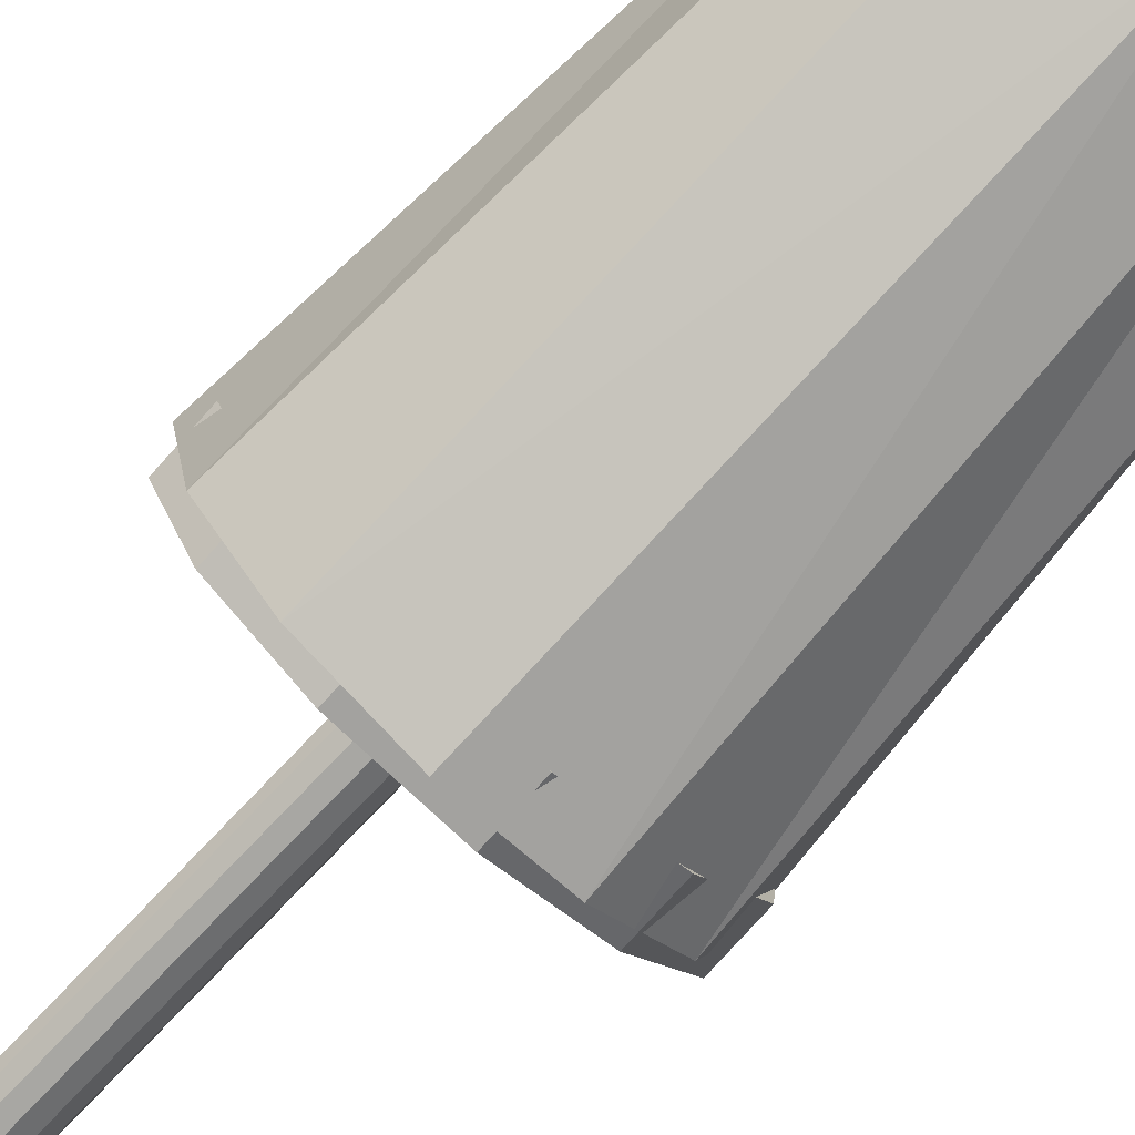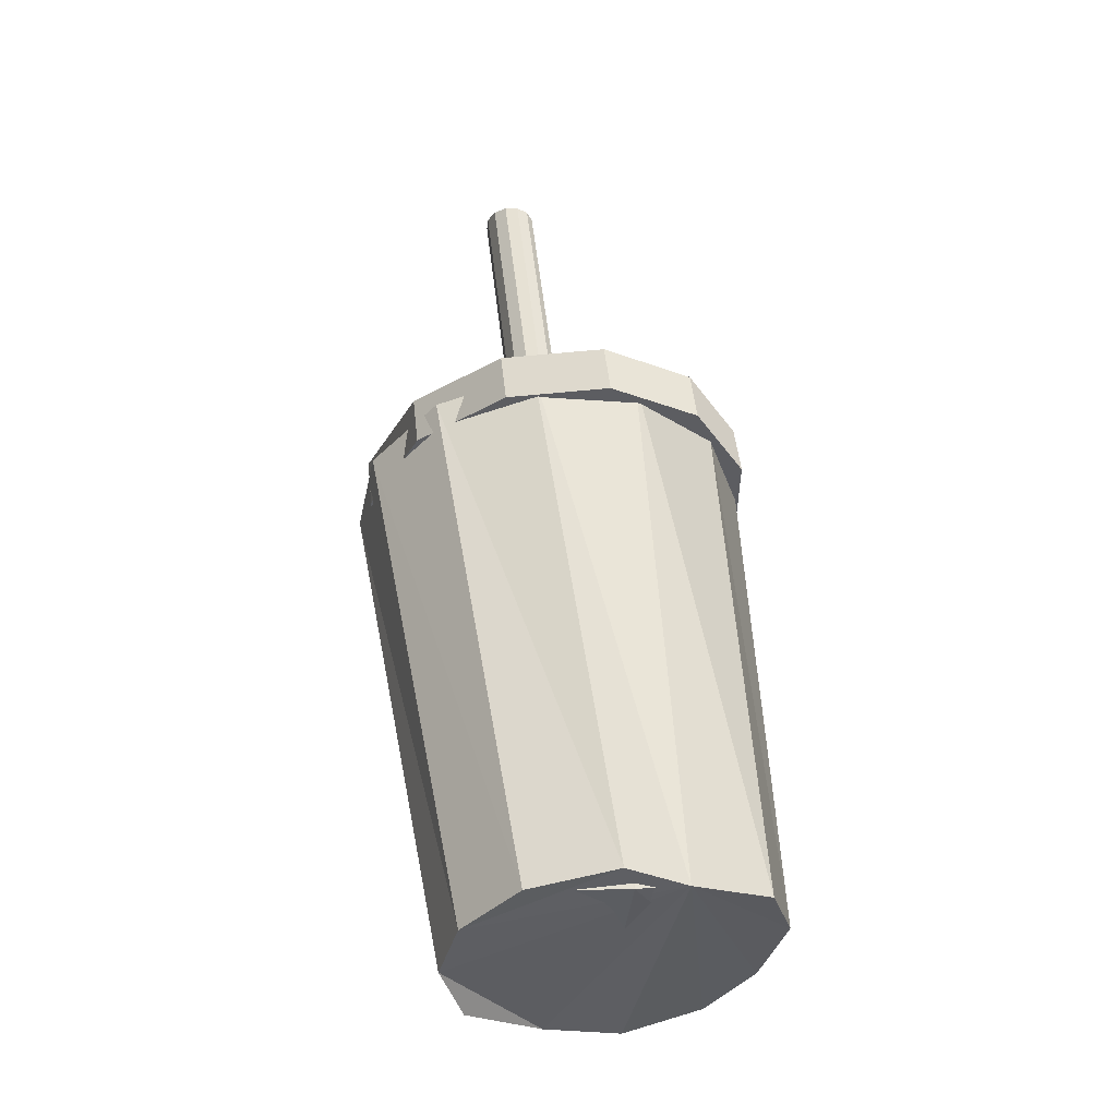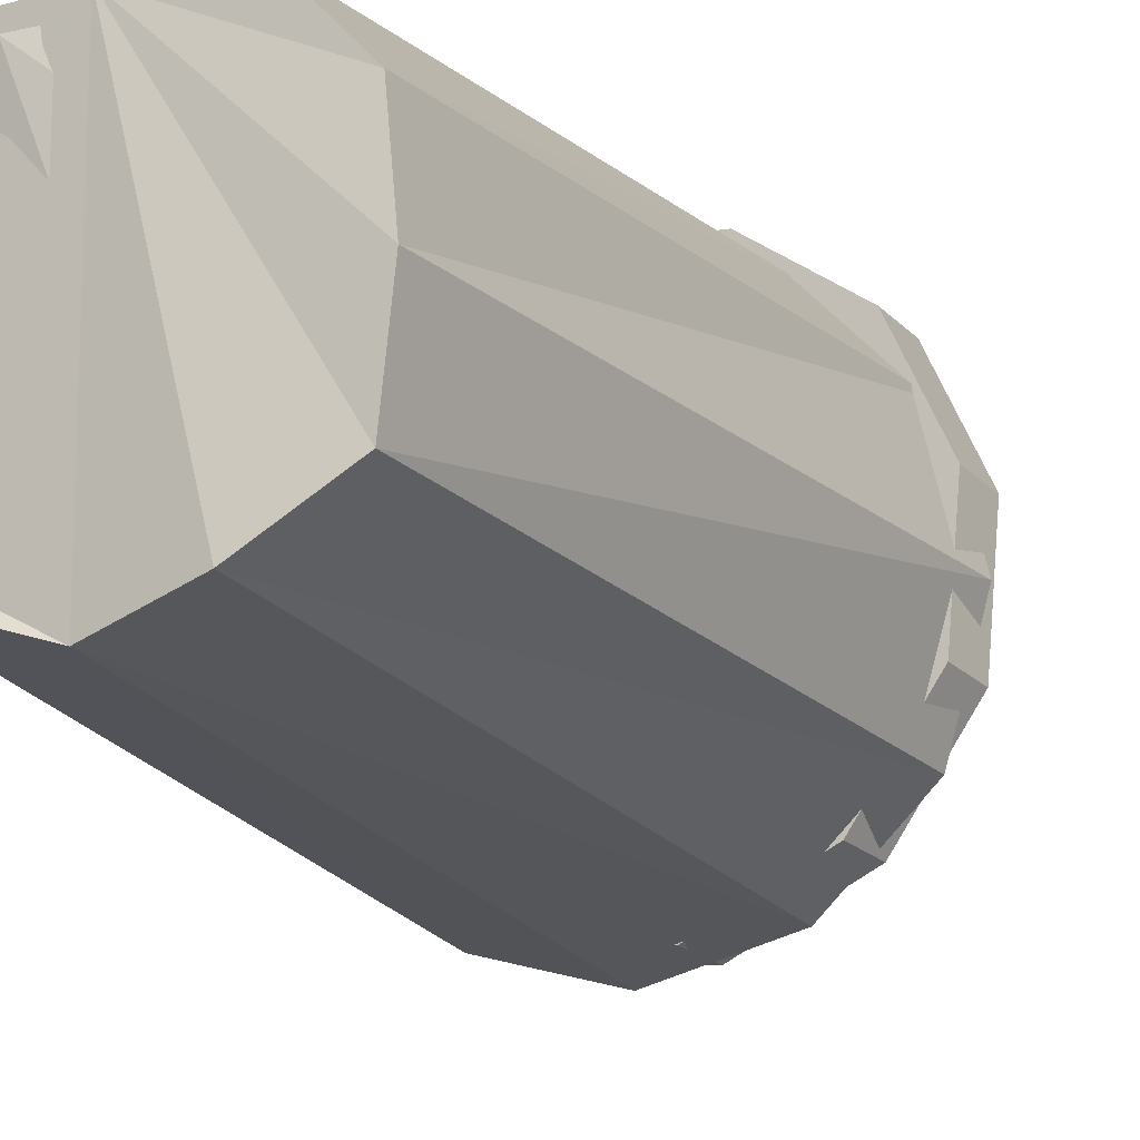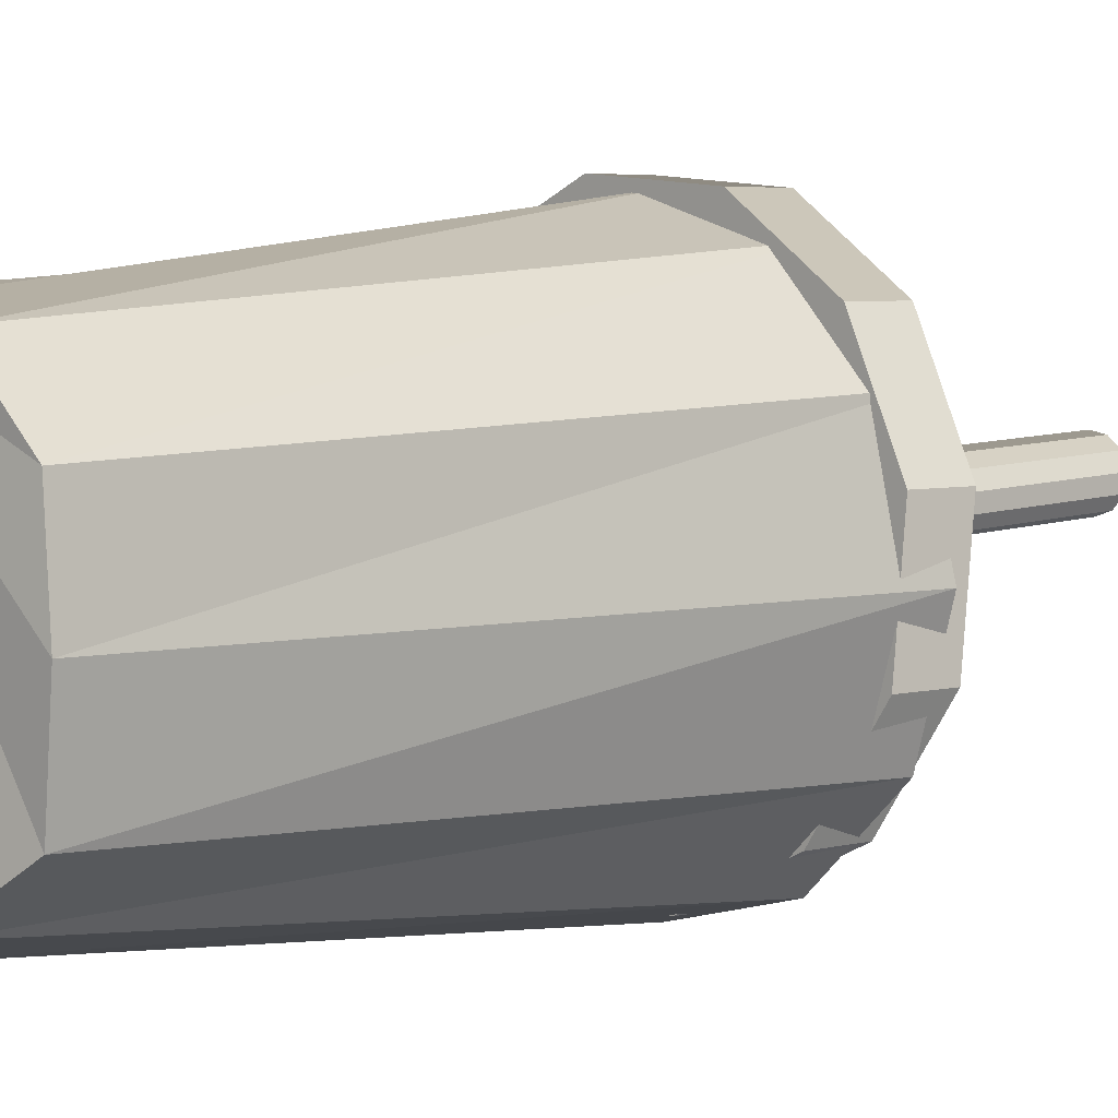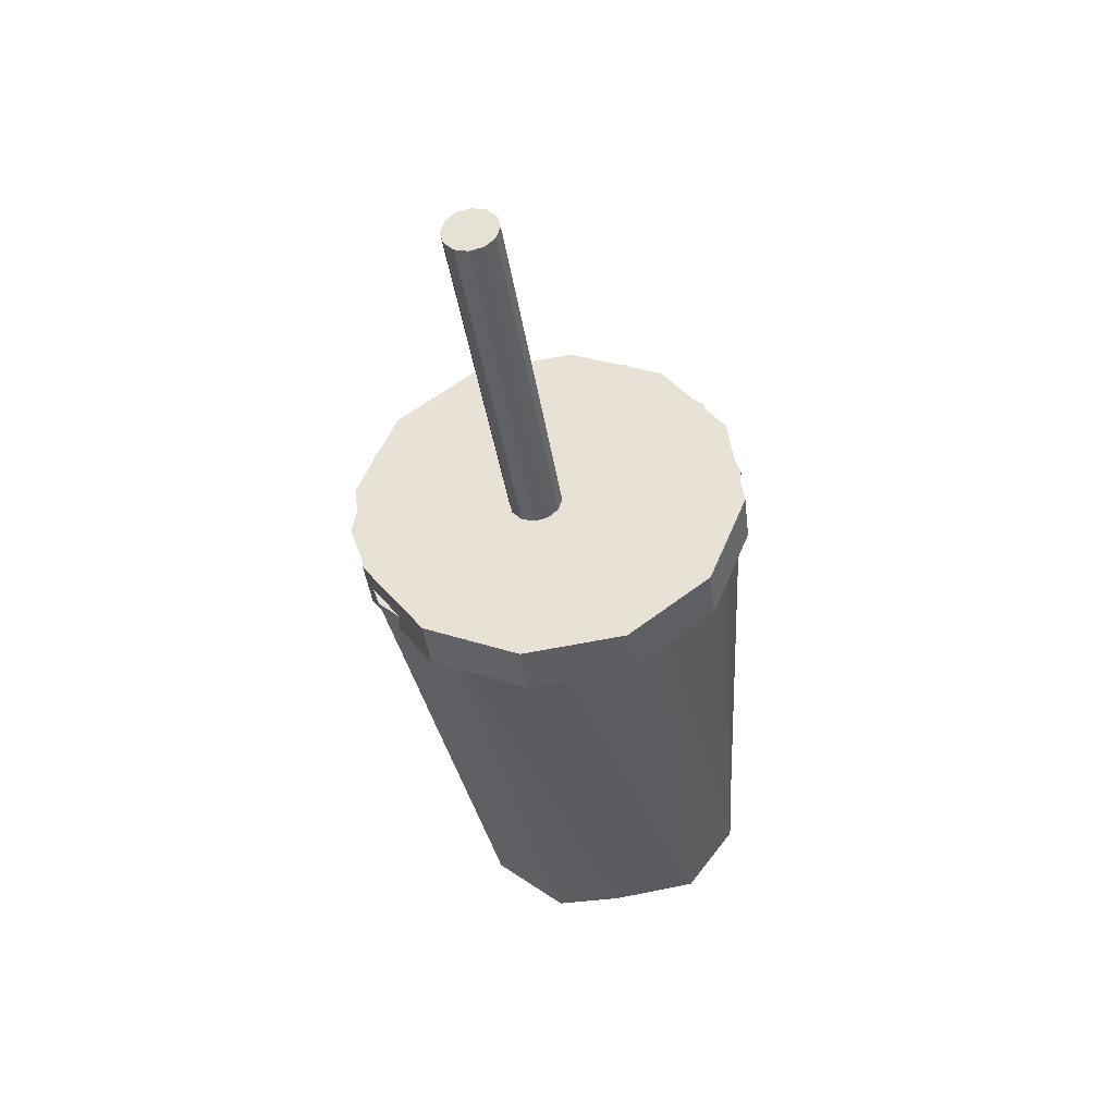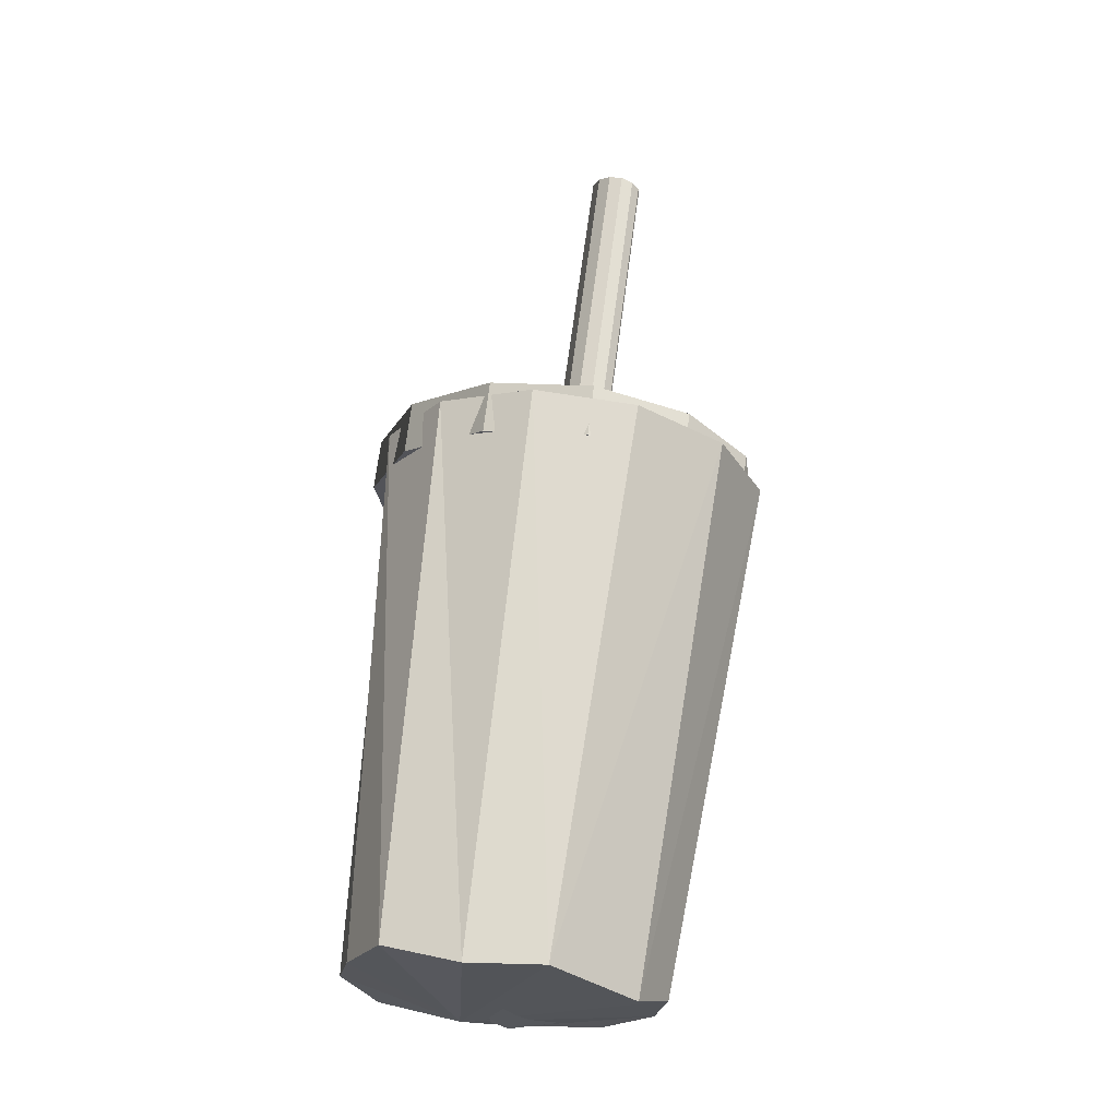
<metadata>
{"format":"obj","ext":"obj","renderer":"f3d","projection":"perspective","resolution":1024,"background":"white","views":[{"elev":-78.7,"azim":-35.1,"up":"+Z"},{"elev":-41.3,"azim":-24.8,"up":"+Y"},{"elev":-17.7,"azim":34.4,"up":"+Z"},{"elev":4.0,"azim":52.5,"up":"+Z"},{"elev":49.3,"azim":-2.5,"up":"+Y"},{"elev":-21.0,"azim":163.2,"up":"+Y"}]}
</metadata>
<code>
v 0.03566 0.05594 0.06155
v 0.06197 0.06037 0.03335
v 0.0766 -0.1406 0.02494
v 0.07076 0.06248 -0.004402
v 0.08018 -0.1412 -0.005481
v 0.05966 0.0617 -0.0416
v 0.07566 -0.1402 -0.03732
v 0.03166 0.05823 -0.06827
v 0.05092 -0.1476 -0.05385
v -0.00574 0.05302 -0.07726
v 0.02314 -0.1483 -0.06167
v -0.04253 0.04745 -0.06618
v -0.06884 0.04301 -0.03798
v -0.01238 -0.1569 -0.04945
v -0.07763 0.04091 -0.0002202
v -0.03429 -0.1542 -0.002739
v -0.06653 0.04169 0.03698
v -0.02503 -0.1542 0.02844
v -0.03854 0.04516 0.06365
v 0.0004818 -0.1518 0.05059
v -0.001131 0.05037 0.07264
v 0.0252 -0.1513 0.04943
v 0.05751 -0.1458 0.04691
v -0.02937 -0.1535 -0.03199
v 0.01517 0.007467 0.06174
v 0.04779 0.01349 0.04609
v 0.04019 -0.1438 0.04627
v 0.06486 0.01698 0.01266
v 0.05908 -0.1428 0.038
v 0.06621 0.01842 -0.01563
v 0.07274 -0.1401 0.01723
v 0.05133 0.01728 -0.04694
v 0.07744 -0.1375 -0.01451
v 0.02569 0.01322 -0.06663
v 0.06721 -0.1398 -0.03975
v -0.01071 0.007253 -0.06769
v 0.04292 -0.1435 -0.05443
v -0.04305 0.001451 -0.05089
v -0.01128 -0.1489 -0.04825
v -0.05983 -0.003934 -0.01793
v -0.02976 -0.1503 -0.02259
v -0.06057 -0.003385 0.01172
v -0.02808 -0.1525 0.008938
v -0.04261 -0.001203 0.03945
v -0.01741 -0.1519 0.02787
v -0.01359 0.003402 0.06146
v 0.007607 -0.1539 0.04379
v 0.01682 -0.1434 -0.05823
v 0.0228 0.06233 0.07225
v 0.05399 0.06613 0.05007
v 0.05641 0.04627 0.05008
v 0.02522 0.04248 0.07225
v 0.06997 0.06807 0.01485
v 0.07239 0.04821 0.01485
v 0.06646 0.06763 -0.02399
v 0.06888 0.04778 -0.02399
v 0.0444 0.06493 -0.05604
v 0.04682 0.04508 -0.05603
v 0.009695 0.06069 -0.0727
v 0.01212 0.04084 -0.0727
v -0.02835 0.05606 -0.06952
v -0.02593 0.0362 -0.06952
v -0.05955 0.05226 -0.04735
v -0.05713 0.03241 -0.04735
v -0.07553 0.05032 -0.01212
v -0.07311 0.03047 -0.01212
v -0.07202 0.05076 0.02672
v -0.0696 0.03091 0.02672
v -0.04995 0.05346 0.05876
v -0.04753 0.0336 0.05877
v -0.01525 0.05769 0.07543
v -0.01283 0.03784 0.07543
v -0.02293 0.1966 0.01866
v -0.0191 0.1973 0.01525
v 0.01933 -0.06394 0.003699
v 0.01551 -0.06466 0.007109
v -0.01749 0.1978 0.01035
v 0.02095 -0.06349 -0.001198
v -0.01852 0.1978 0.005279
v 0.01992 -0.06342 -0.00627
v -0.02192 0.1975 0.001391
v 0.01651 -0.06374 -0.01016
v -0.02678 0.1969 -0.0002706
v 0.01165 -0.06439 -0.01182
v -0.0318 0.1961 0.0007389
v 0.006638 -0.06517 -0.01081
v -0.03562 0.1954 0.004149
v 0.002809 -0.06588 -0.0074
v -0.03724 0.1949 0.009046
v 0.001195 -0.06634 -0.002503
v -0.03621 0.1948 0.01412
v 0.002227 -0.06641 0.002569
v -0.03281 0.1952 0.01801
v 0.005629 -0.06608 0.006457
v -0.02795 0.1958 0.01967
v 0.01049 -0.06544 0.008119
f 3 2 1
f 5 4 2
f 7 6 4
f 9 8 6
f 11 10 8
f 11 12 10
f 14 13 12
f 16 15 13
f 18 17 15
f 20 19 17
f 22 21 19
f 23 1 21
f 1 2 4 6 8 10 12 13 15 17 19 21
f 3 23 22
f 14 24 13
f 13 24 16
f 11 14 12
f 24 14 11
f 15 16 18
f 17 18 20
f 19 20 22
f 5 3 22
f 7 5 22
f 9 7 22
f 11 9 22
f 24 11 22
f 16 24 22
f 20 18 16
f 22 20 16
f 21 22 23
f 1 23 3
f 2 3 5
f 4 5 7
f 6 7 9
f 8 9 11
f 52 51 50 49
f 51 54 53 50
f 54 56 55 53
f 56 58 57 55
f 58 60 59 57
f 60 62 61 59
f 62 64 63 61
f 64 66 65 63
f 66 68 67 65
f 68 70 69 67
f 70 72 71 69
f 72 52 49 71
f 49 50 53 55 57 59 61 63 65 67 69 71
f 72 70 68 66 64 62 60 58 56 54 51 52
f 76 75 74 73
f 75 78 77 74
f 78 80 79 77
f 80 82 81 79
f 82 84 83 81
f 84 86 85 83
f 86 88 87 85
f 88 90 89 87
f 90 92 91 89
f 92 94 93 91
f 94 96 95 93
f 96 76 73 95
f 73 74 77 79 81 83 85 87 89 91 93 95
f 96 94 92 90 88 86 84 82 80 78 75 76
f 27 26 25
f 29 28 26
f 31 30 28
f 33 32 30
f 35 34 32
f 37 36 34
f 39 38 36
f 41 40 38
f 43 42 40
f 45 44 42
f 47 46 44
f 47 25 46
f 25 26 28 30 32 34 36 38 46
f 47 37 33
f 37 48 36
f 36 48 39
f 39 48 37
f 38 39 41
f 41 39 37
f 40 41 43
f 43 41 37
f 42 43 45
f 45 43 37
f 44 45 47
f 47 45 37
f 35 37 34
f 33 35 32
f 37 35 33
f 31 33 30
f 29 31 28
f 33 31 29
f 27 29 26
f 33 29 27
f 47 27 25
f 33 27 47
f 38 40 42
f 42 44 46
f 38 42 46

</code>
